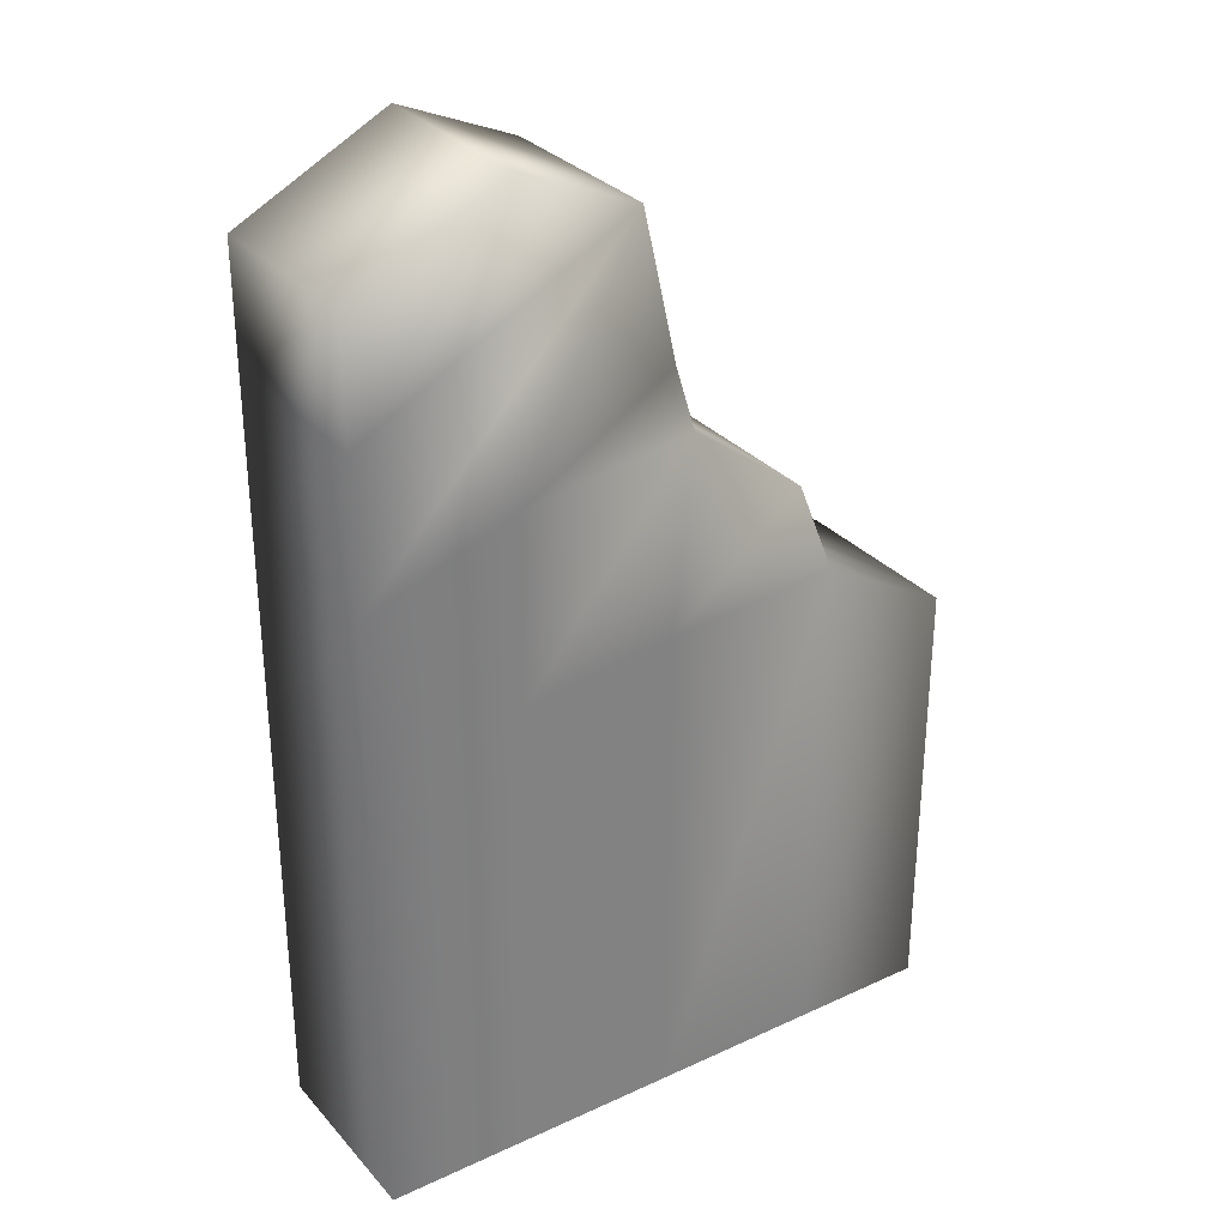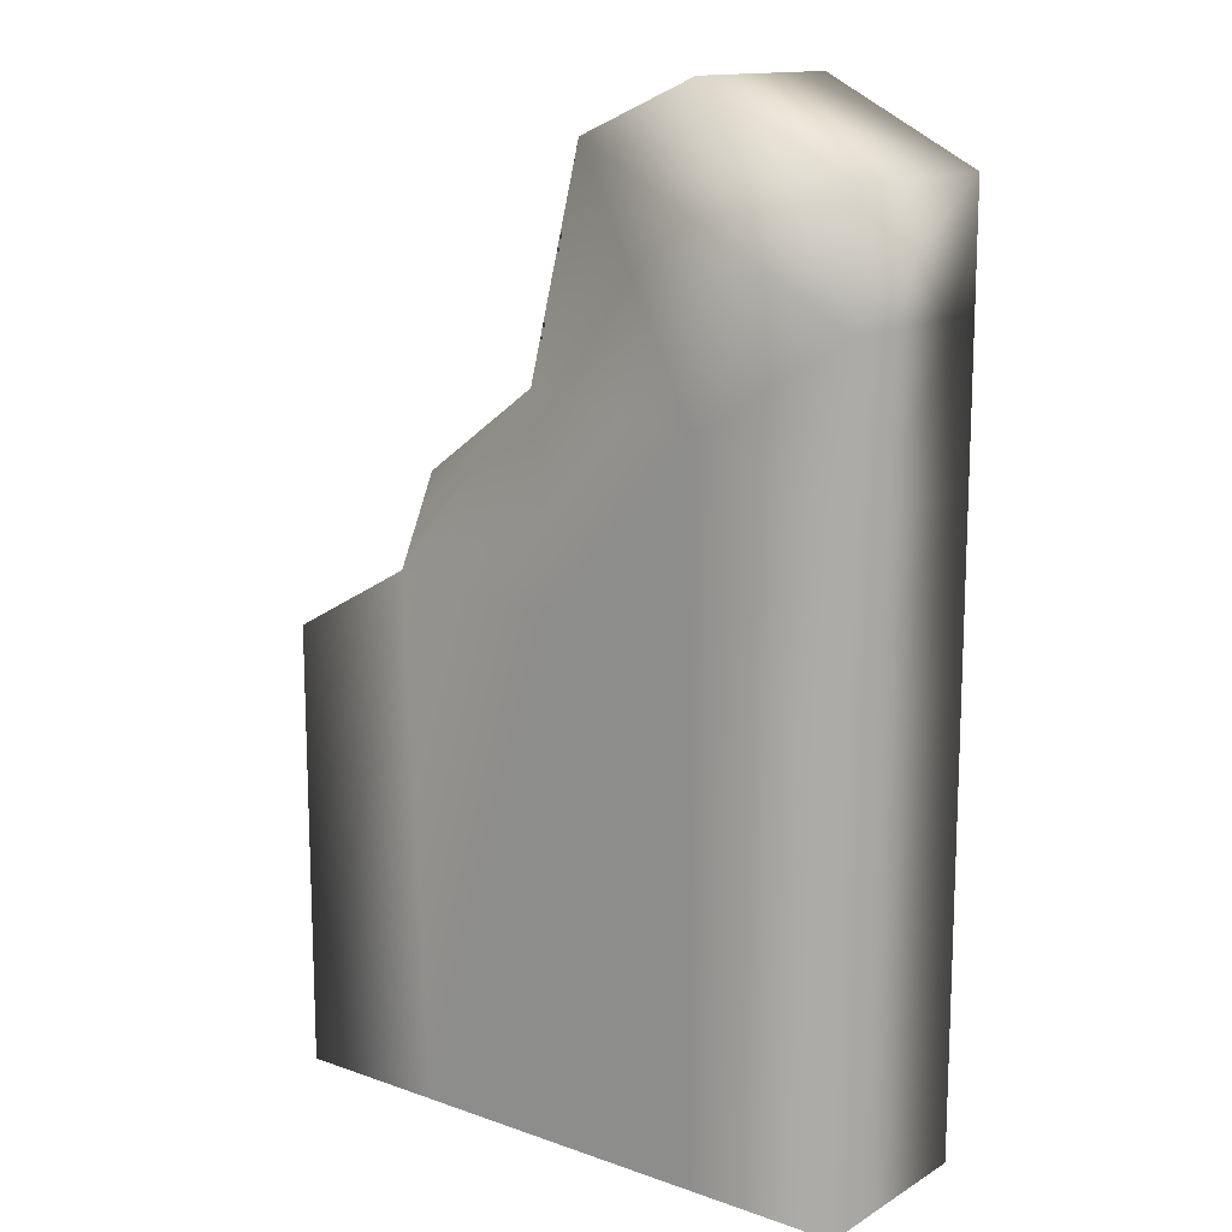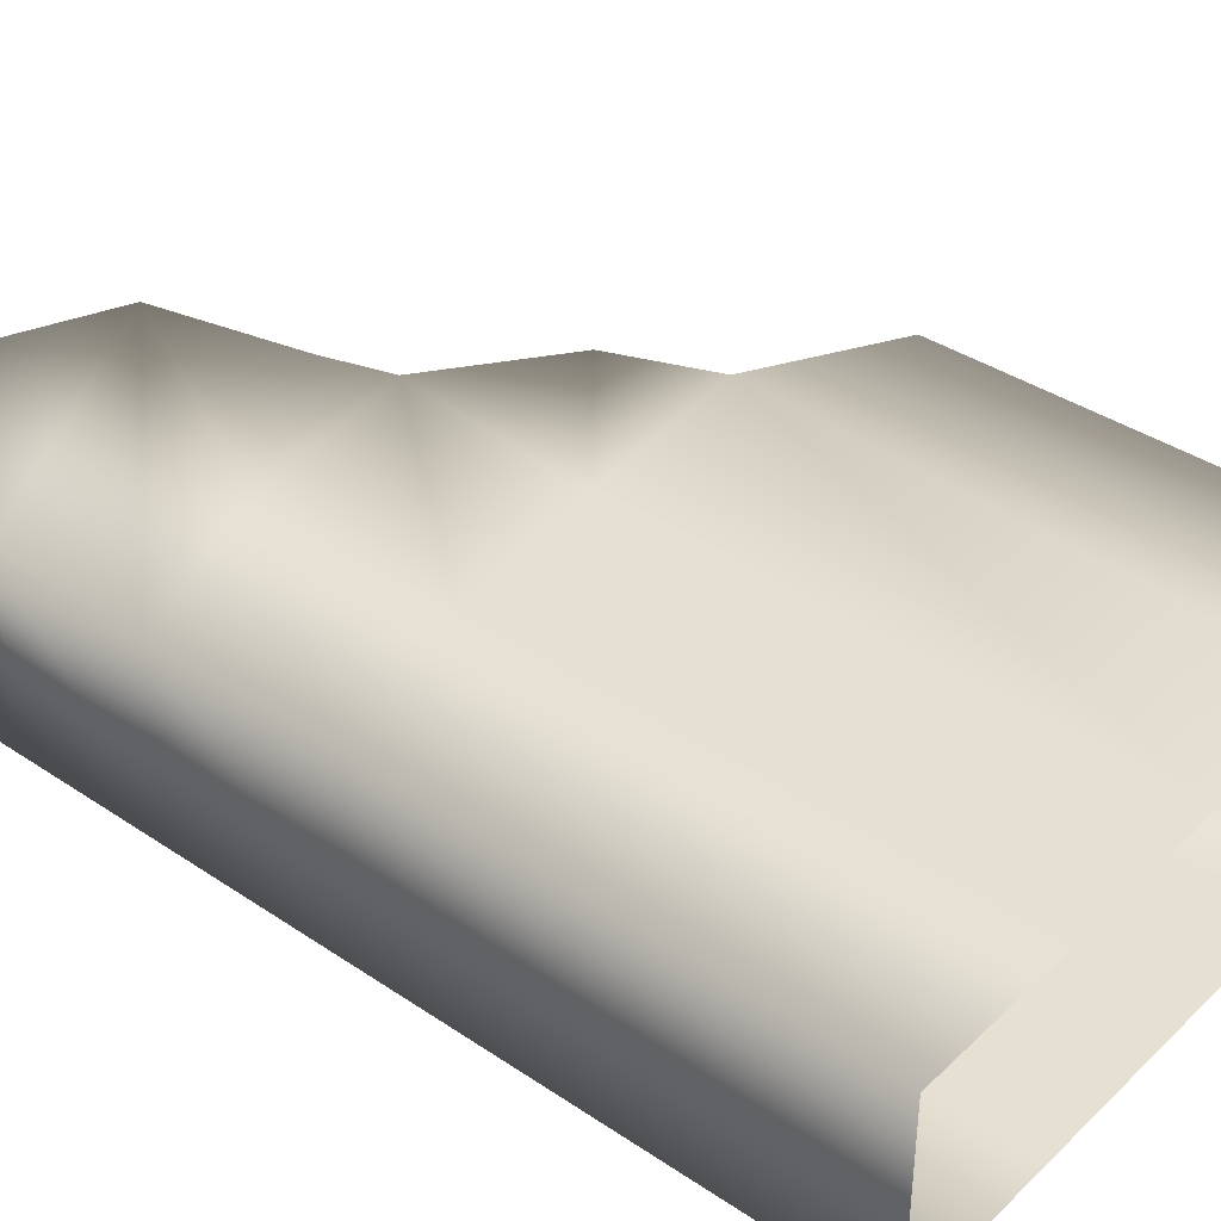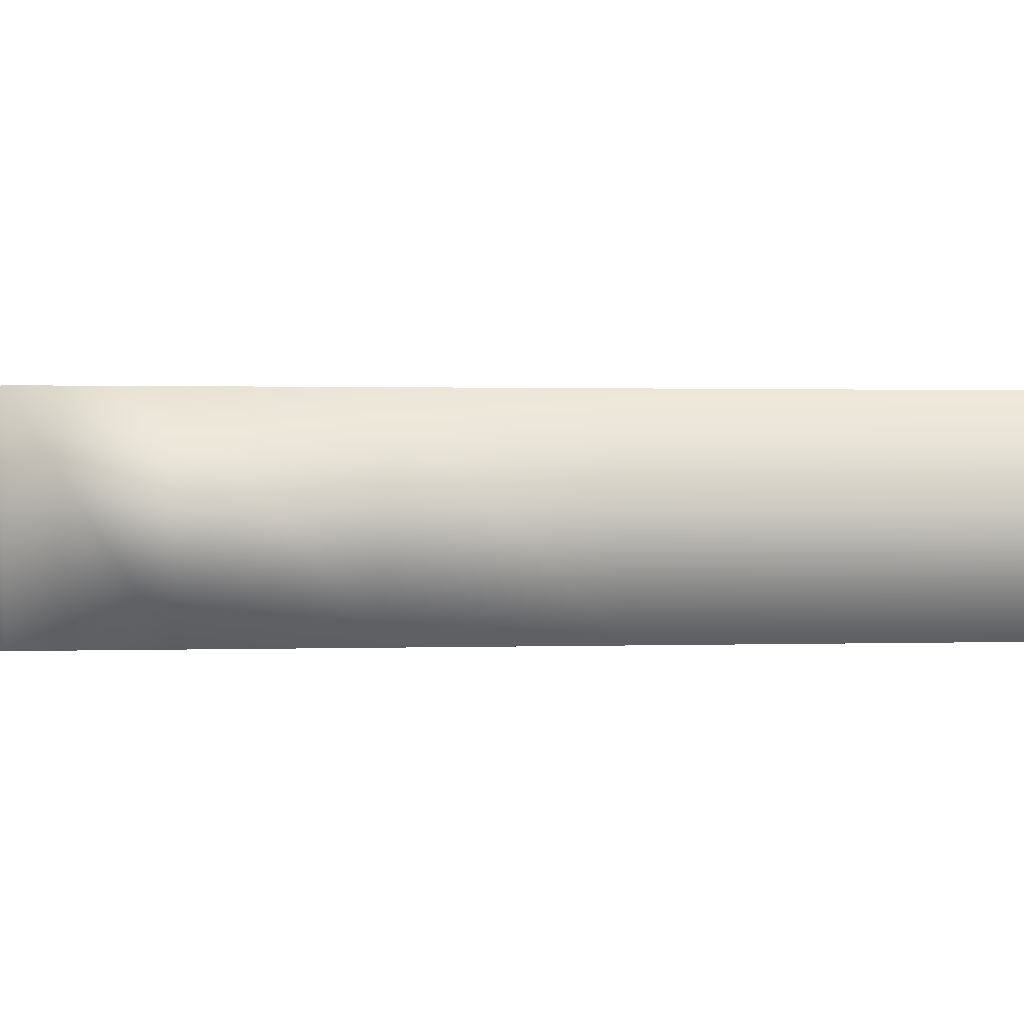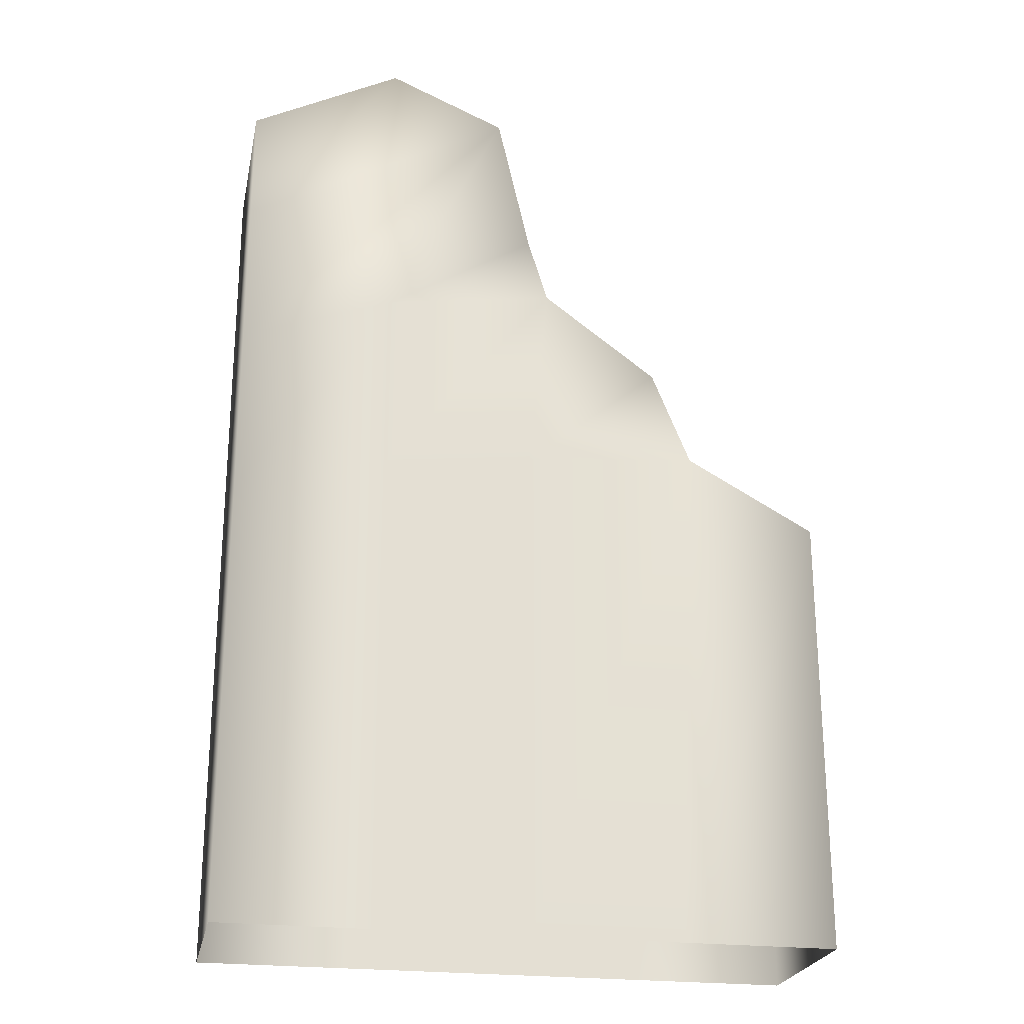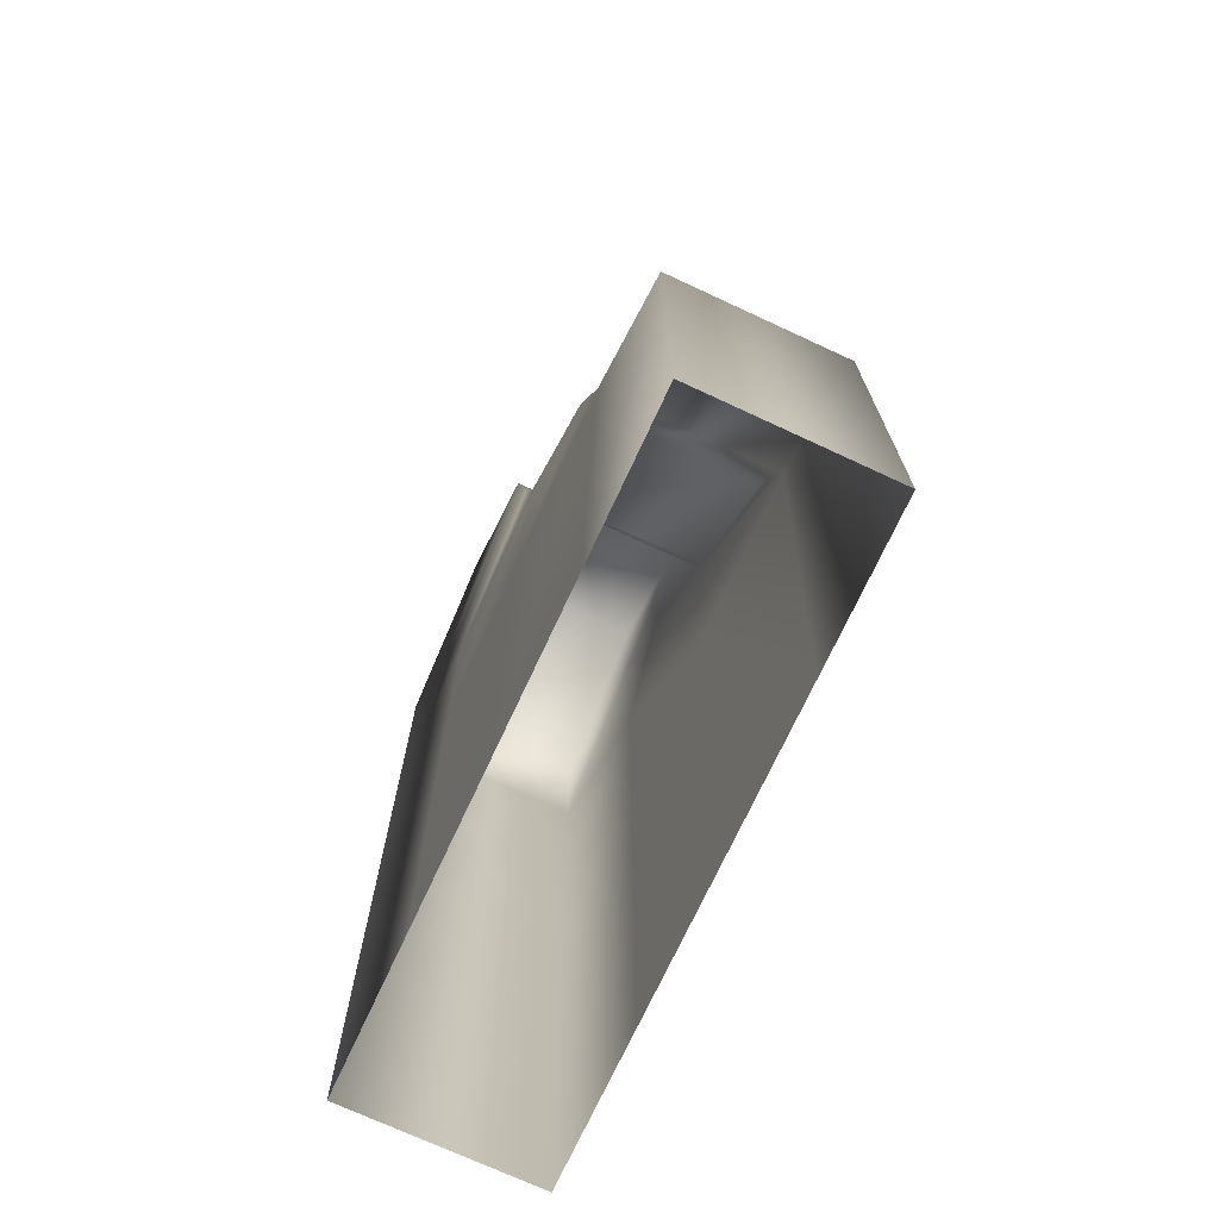
<metadata>
{"format":"obj","ext":"obj","renderer":"f3d","projection":"perspective","resolution":1024,"background":"white","views":[{"elev":30.6,"azim":-33.6,"up":"+Y"},{"elev":13.9,"azim":-142.1,"up":"+Y"},{"elev":38.3,"azim":-49.7,"up":"+Z"},{"elev":0.7,"azim":-98.3,"up":"+Z"},{"elev":-23.9,"azim":-11.3,"up":"+Y"},{"elev":-72.7,"azim":65.1,"up":"+Y"}]}
</metadata>
<code>
g default
v -37.98 -4.6e-05 11.58
v 37.98 -4.6e-05 11.58
v -37.98 110.1 11.58
v -37.98 110.1 -11.58
v -37.98 -4.6e-05 -11.58
v 37.98 -4.6e-05 -11.58
v -18.99 119.9 11.58
v -18.99 119.9 -11.58
v -18.99 2.1e-05 11.58
v -18.99 2.1e-05 -11.58
v 18.99 2.1e-05 11.58
v 18.99 2.1e-05 -11.58
v 0 6.7e-05 11.58
v 0 6.7e-05 -11.58
v -37.98 95.64 11.58
v -37.98 95.64 -11.58
v -4.174 113.5 -11.58
v 0 95.1 -11.58
v 0 95.1 11.58
v -4.174 113.5 11.58
v -37.98 76.93 11.58
v -37.98 76.93 -11.58
v -18.99 83.73 -11.58
v 2.525 86.89 -11.58
v 16.93 76.27 -11.58
v 16.93 76.27 11.58
v 2.525 86.89 11.58
v -18.99 83.73 11.58
v -37.98 55.32 11.58
v -37.98 55.32 -11.58
v -18.99 60.21 -11.58
v 0 62.49 -11.58
v 21.79 64.26 -11.58
v 37.98 55.32 -11.58
v 37.98 55.32 11.58
v 21.79 64.26 11.58
v 0 62.49 11.58
v -18.99 60.21 11.58
g GraveStone_5
f 3 7 8 4
f 2 6 34 35
f 5 1 29 30
f 38 29 1 9
f 30 31 10 5
f 35 36 11 2
f 33 34 6 12
f 37 38 9 13
f 31 32 14 10
f 36 37 13 11
f 32 33 12 14
f 16 15 3 4
f 4 8 17 16
f 7 3 15 20
f 22 21 15 16
f 16 17 23 22
f 17 18 24 23
f 19 20 28 27
f 20 15 21 28
f 30 29 21 22
f 22 23 31 30
f 23 24 32 31
f 24 25 33 32
f 26 27 37 36
f 27 28 38 37
f 28 21 29 38
f 7 20 17 8
f 18 17 20 19
f 25 24 27 26
f 24 18 19 27
f 34 33 36 35
f 33 25 26 36

</code>
